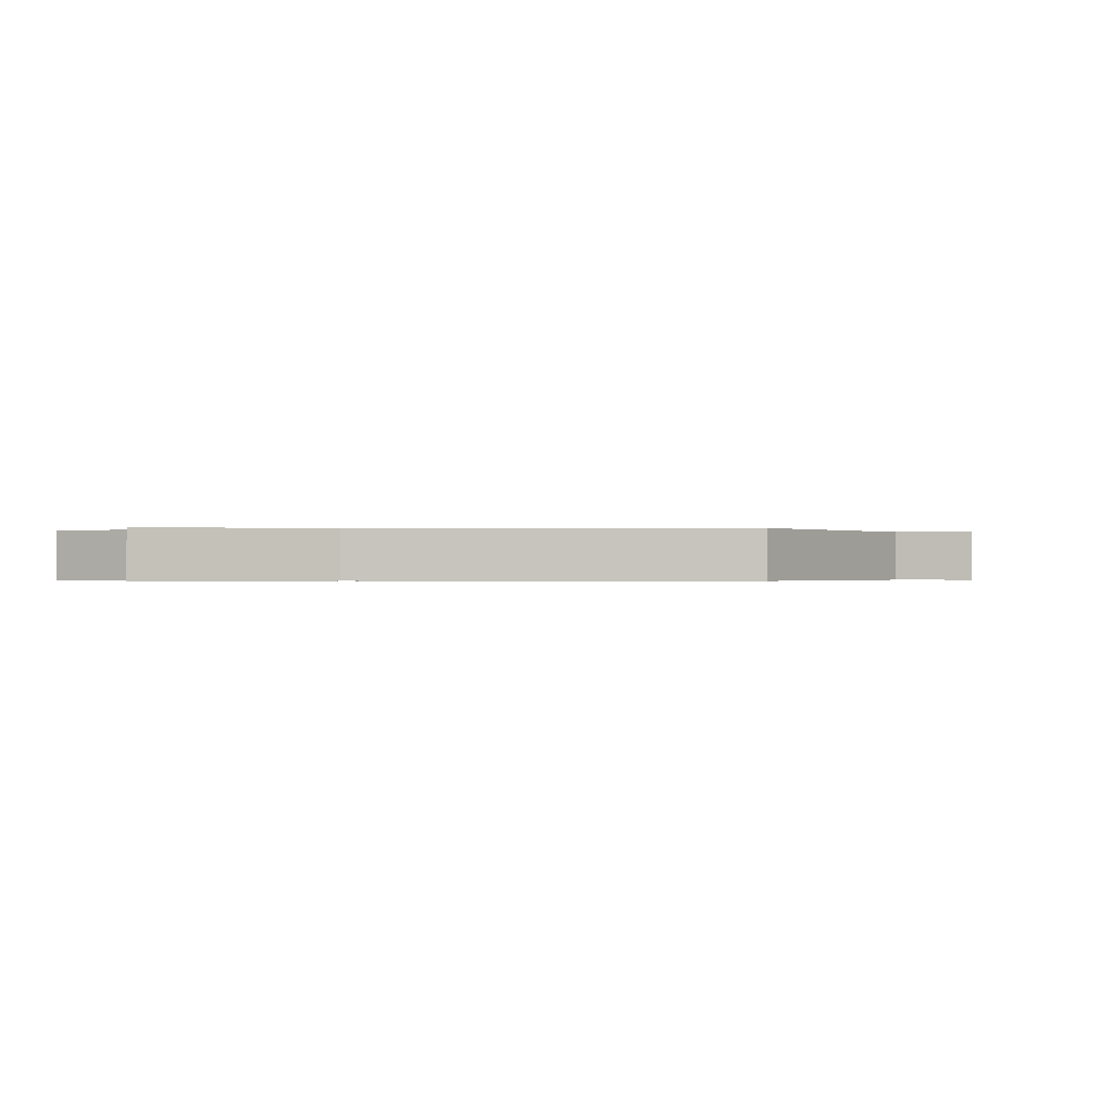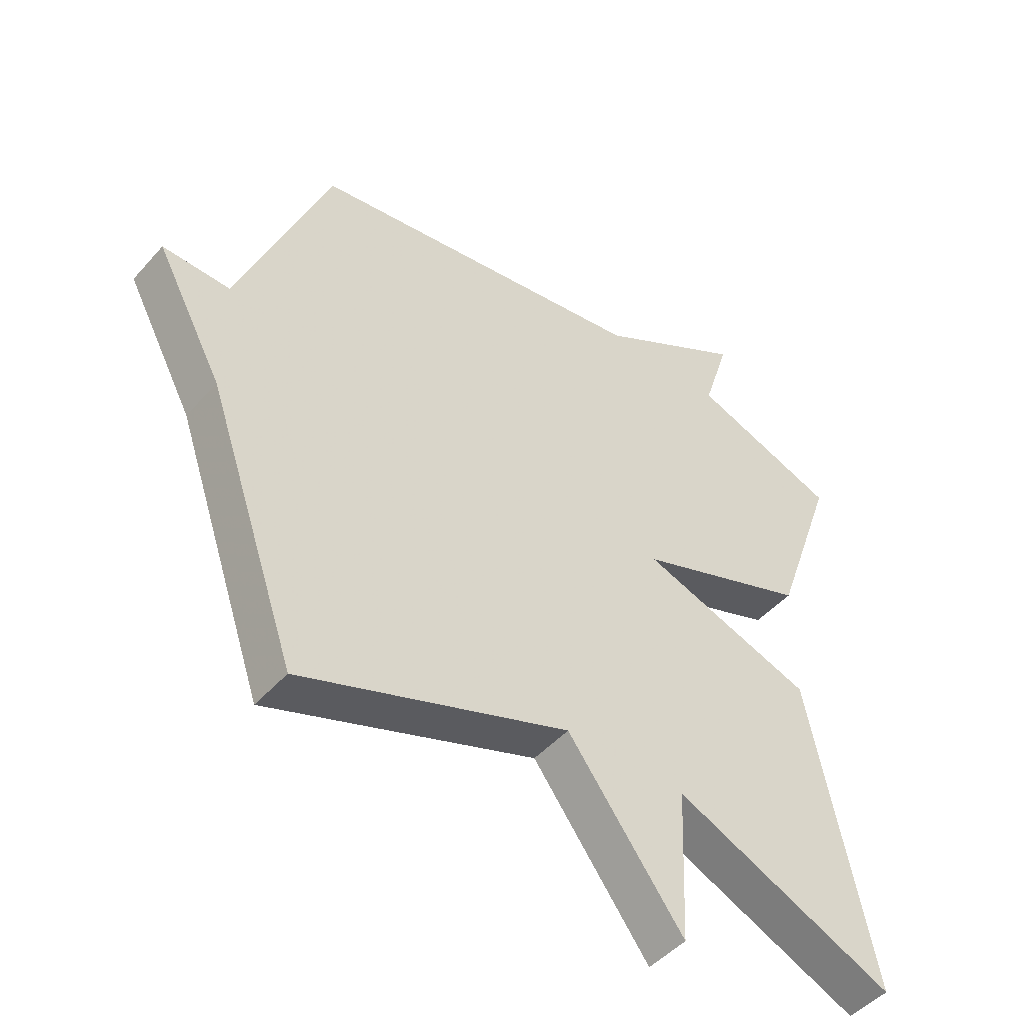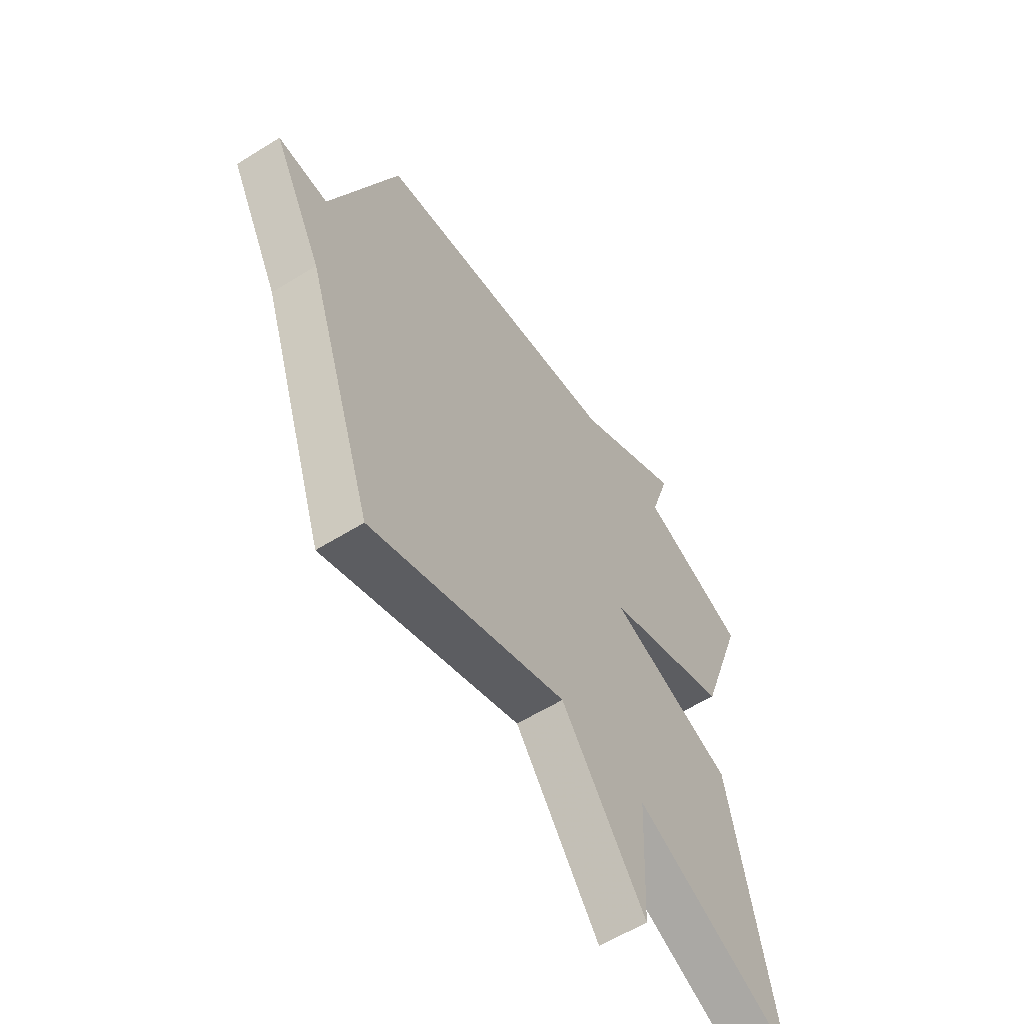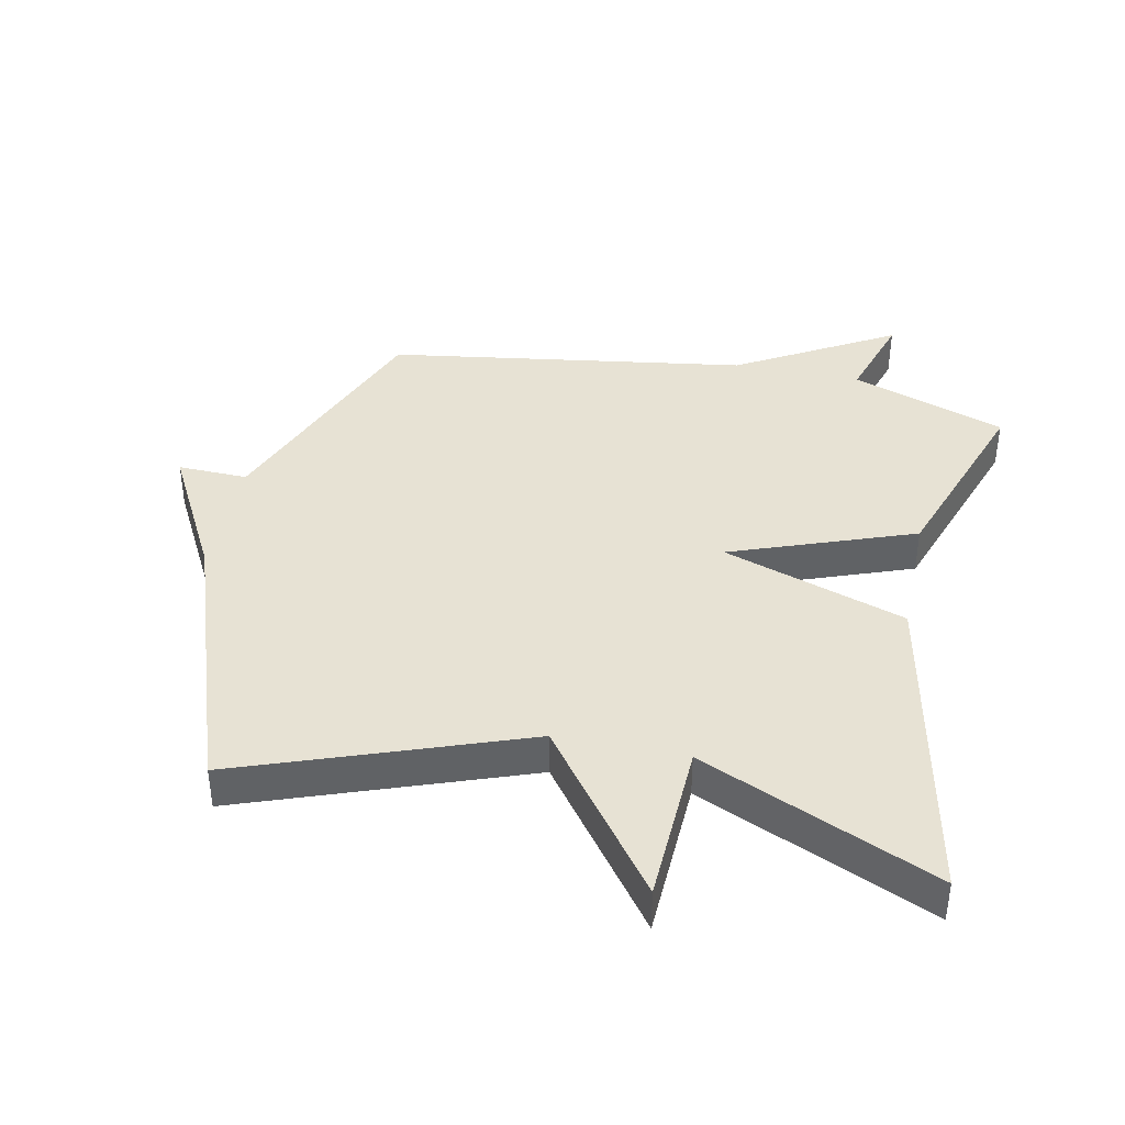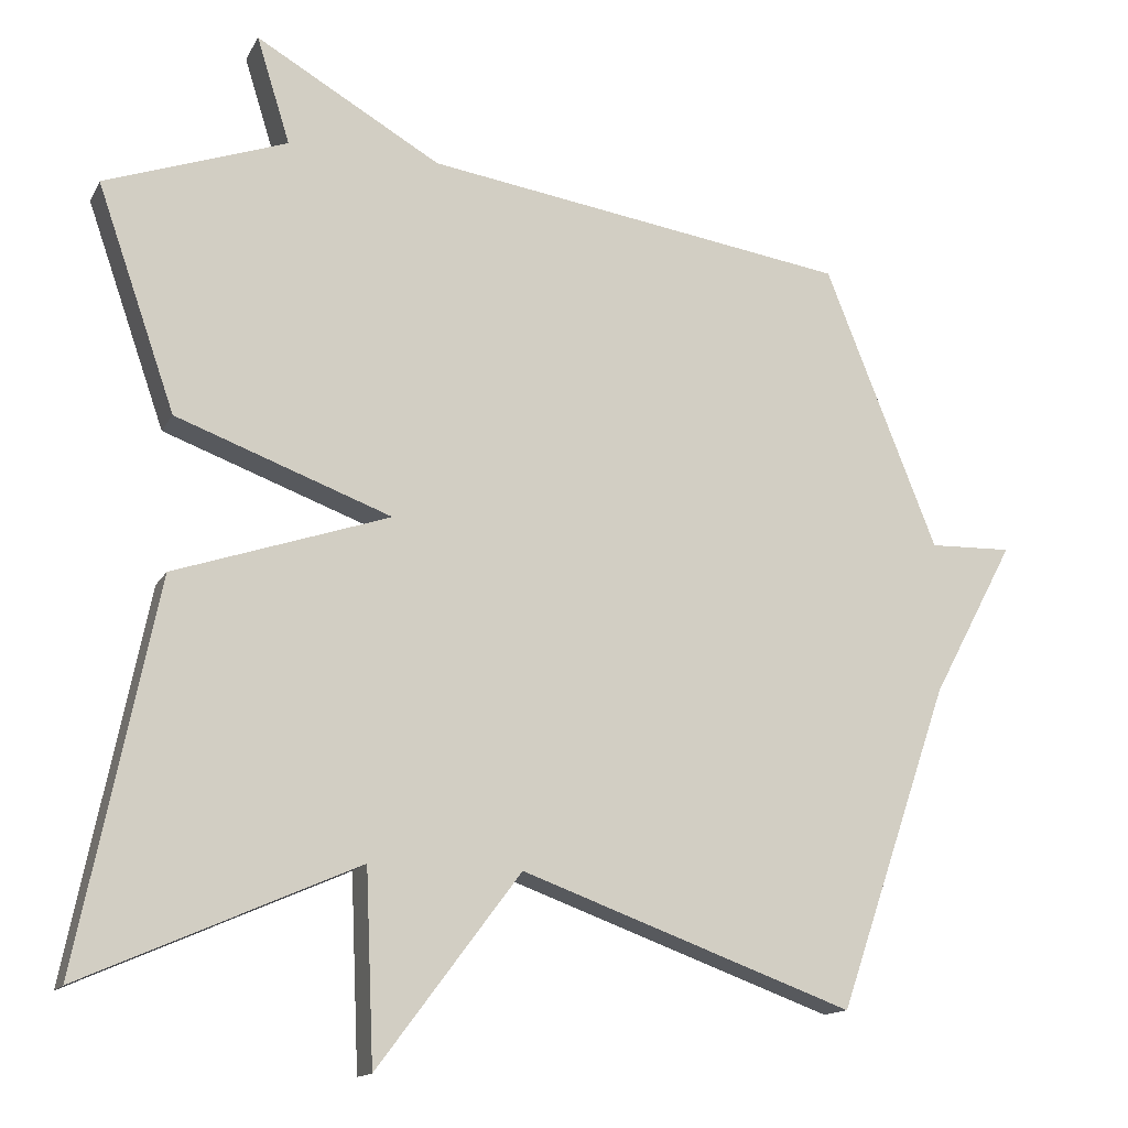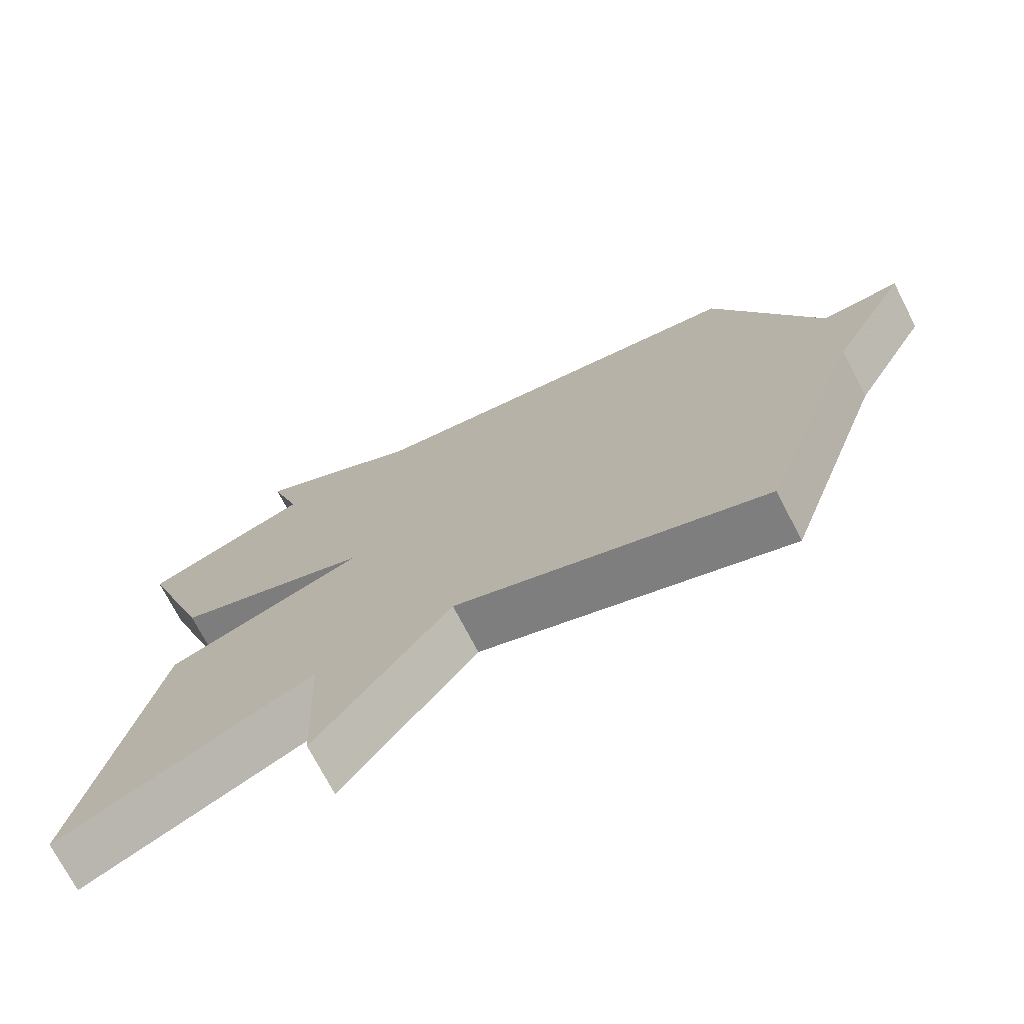
<metadata>
{"format":"obj","ext":"obj","renderer":"f3d","projection":"perspective","resolution":1024,"background":"white","views":[{"elev":-0.3,"azim":11.5,"up":"+Y"},{"elev":-47.3,"azim":141.0,"up":"+Z"},{"elev":-58.6,"azim":122.8,"up":"+Z"},{"elev":40.0,"azim":-168.2,"up":"+Y"},{"elev":-14.3,"azim":-19.3,"up":"+Z"},{"elev":-72.8,"azim":27.3,"up":"+Z"}]}
</metadata>
<code>
v -0.5 0.07 -0.5
v -0.397 0.07 0.004
v -0.113 0.07 0.099
v -0.397 0.07 0.204
v -0.5 0.07 0.5
v -0.26 0.07 0.585
v -0.304 0.07 0.726
v -0.06 0.07 0.585
v 0.5 0.07 0.5
v 0.648 0.07 0.128
v 0.757 0.07 0.131
v 0.648 0.07 -0.072
v 0.5 0.07 -0.5
v 0.062 0.07 -0.341
v -0.127 0.07 -0.593
v -0.138 0.07 -0.341
v -0.5 0 -0.5
v -0.397 0 0.004
v -0.113 0 0.099
v -0.397 0 0.204
v -0.5 0 0.5
v -0.26 0 0.585
v -0.304 0 0.726
v -0.06 0 0.585
v 0.5 0 0.5
v 0.648 0 0.128
v 0.757 0 0.131
v 0.648 0 -0.072
v 0.5 0 -0.5
v 0.062 0 -0.341
v -0.127 0 -0.593
v -0.138 0 -0.341
f 14 15 16
f 12 13 14
f 12 14 16
f 11 12 16
f 10 11 16
f 8 9 10 16
f 6 7 8
f 5 6 8
f 4 5 8
f 3 4 8
f 3 8 16
f 1 2 3 16
f 32 31 30
f 30 29 28
f 32 30 28
f 32 28 27
f 32 27 26
f 32 26 25 24
f 24 23 22
f 24 22 21
f 24 21 20
f 24 20 19
f 32 24 19
f 32 19 18 17
f 1 17 18 2
f 2 18 19 3
f 3 19 20 4
f 4 20 21 5
f 5 21 22 6
f 6 22 23 7
f 7 23 24 8
f 8 24 25 9
f 9 25 26 10
f 10 26 27 11
f 11 27 28 12
f 12 28 29 13
f 13 29 30 14
f 14 30 31 15
f 15 31 32 16
f 16 32 17 1

</code>
